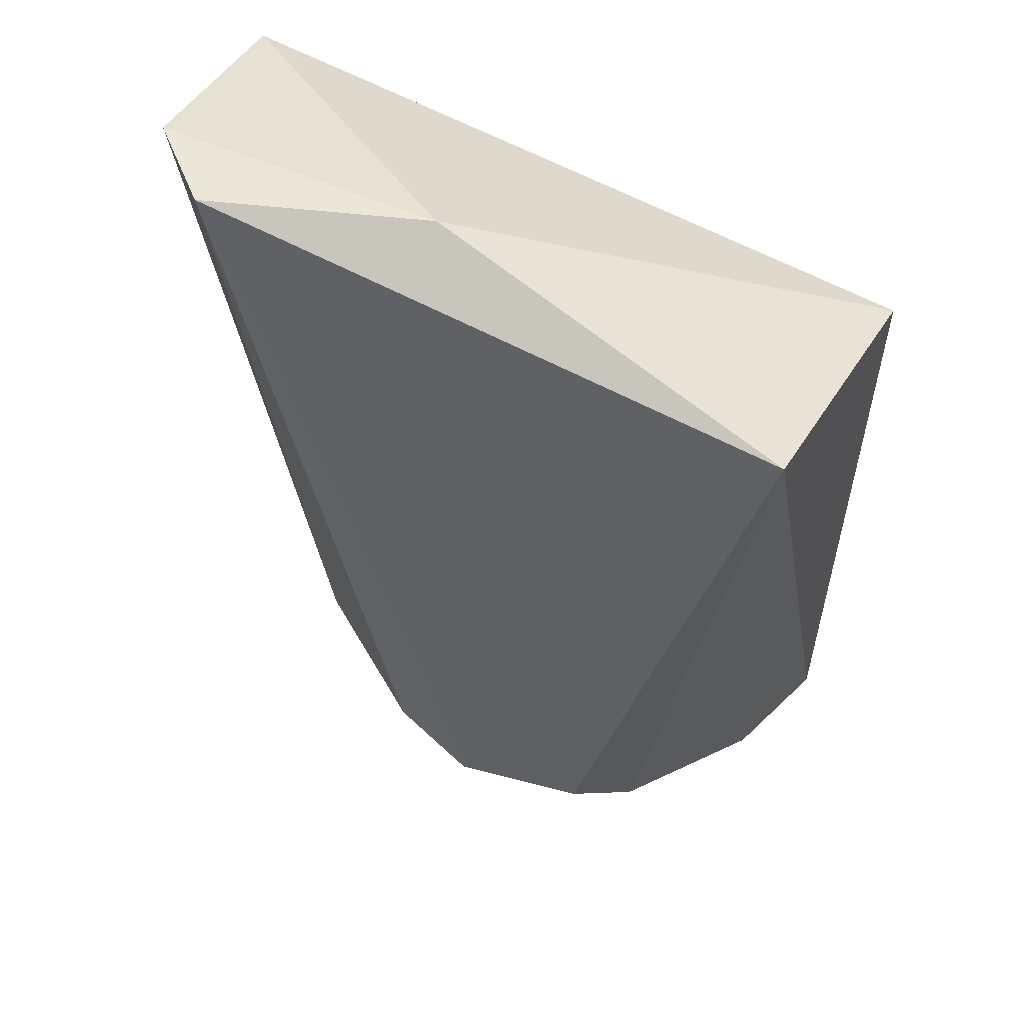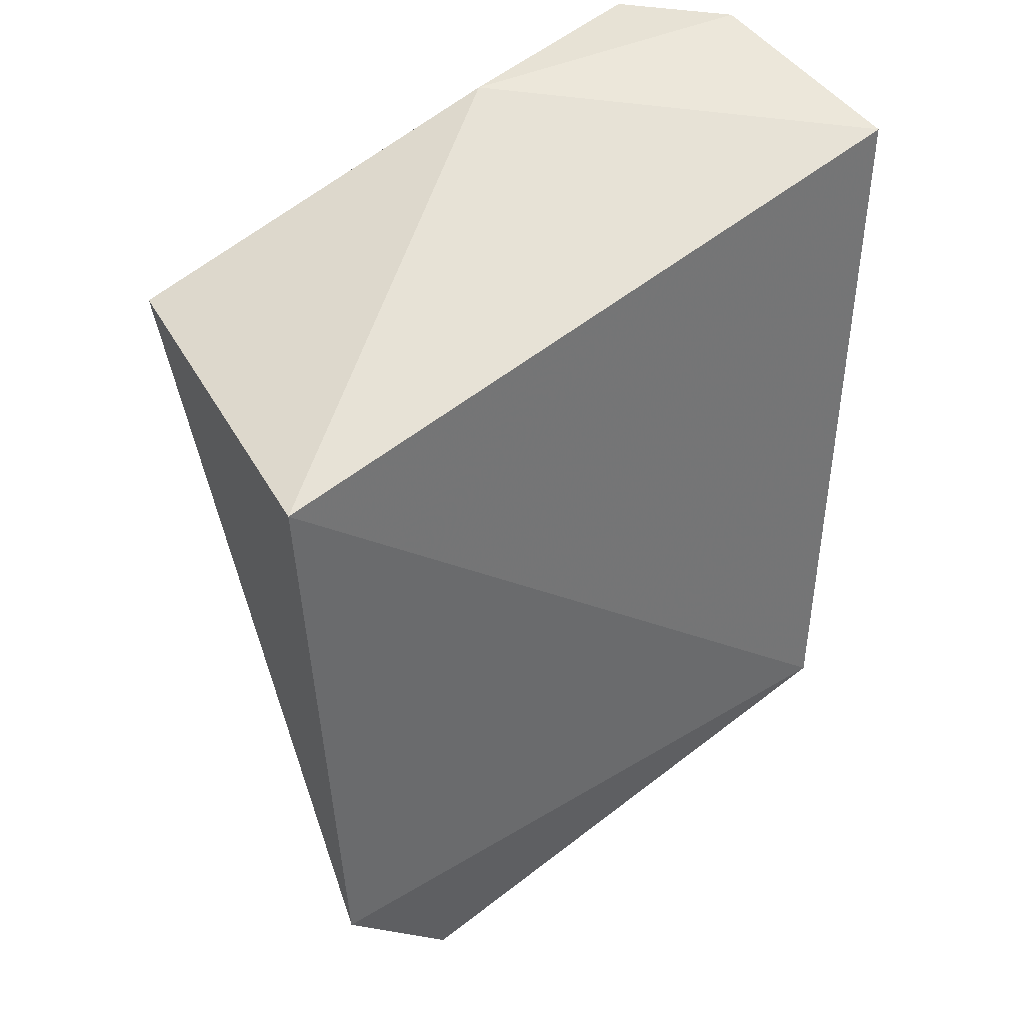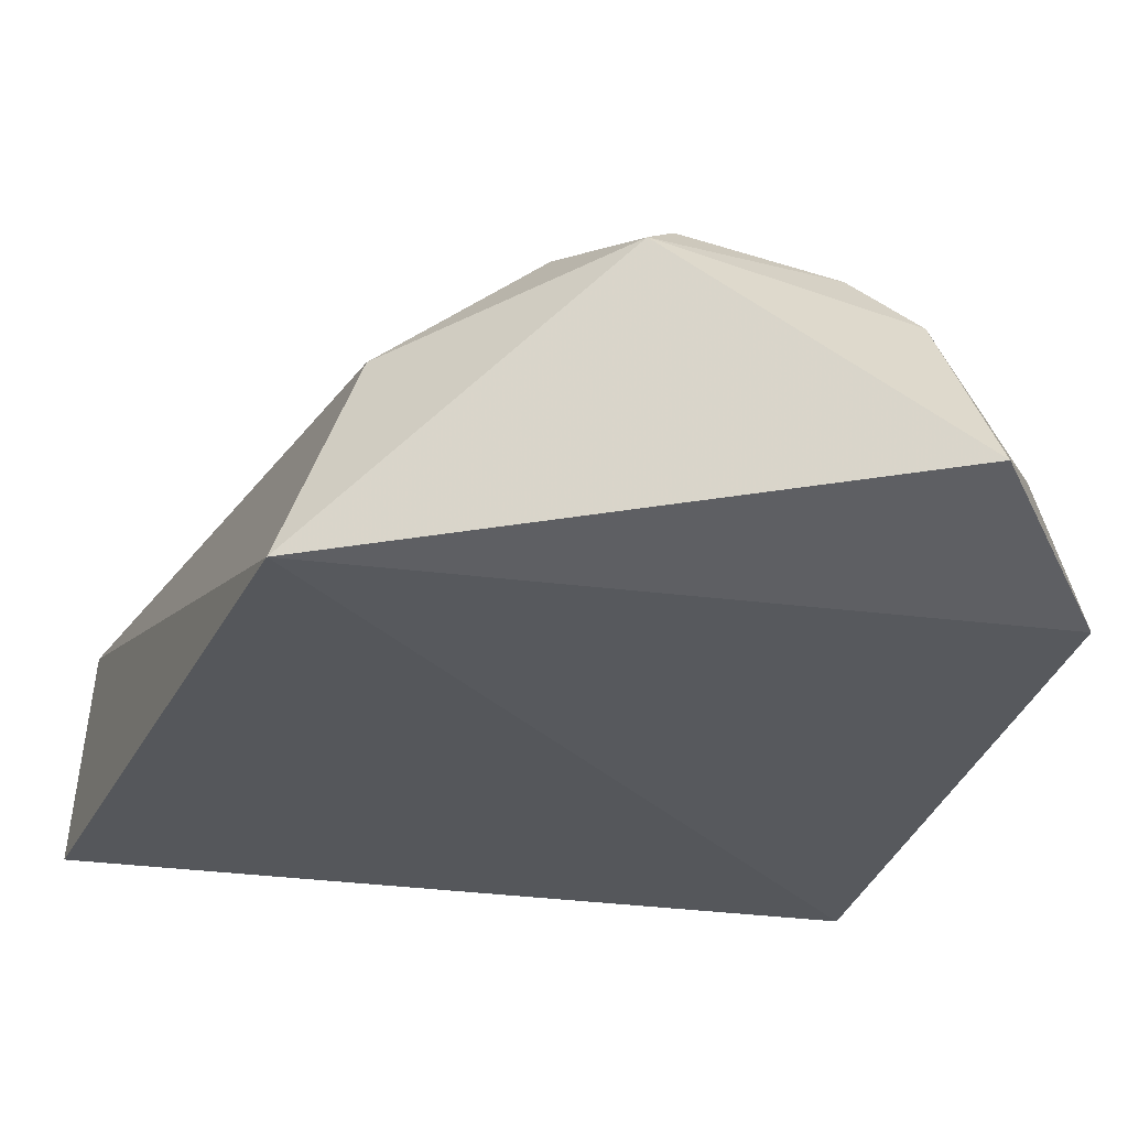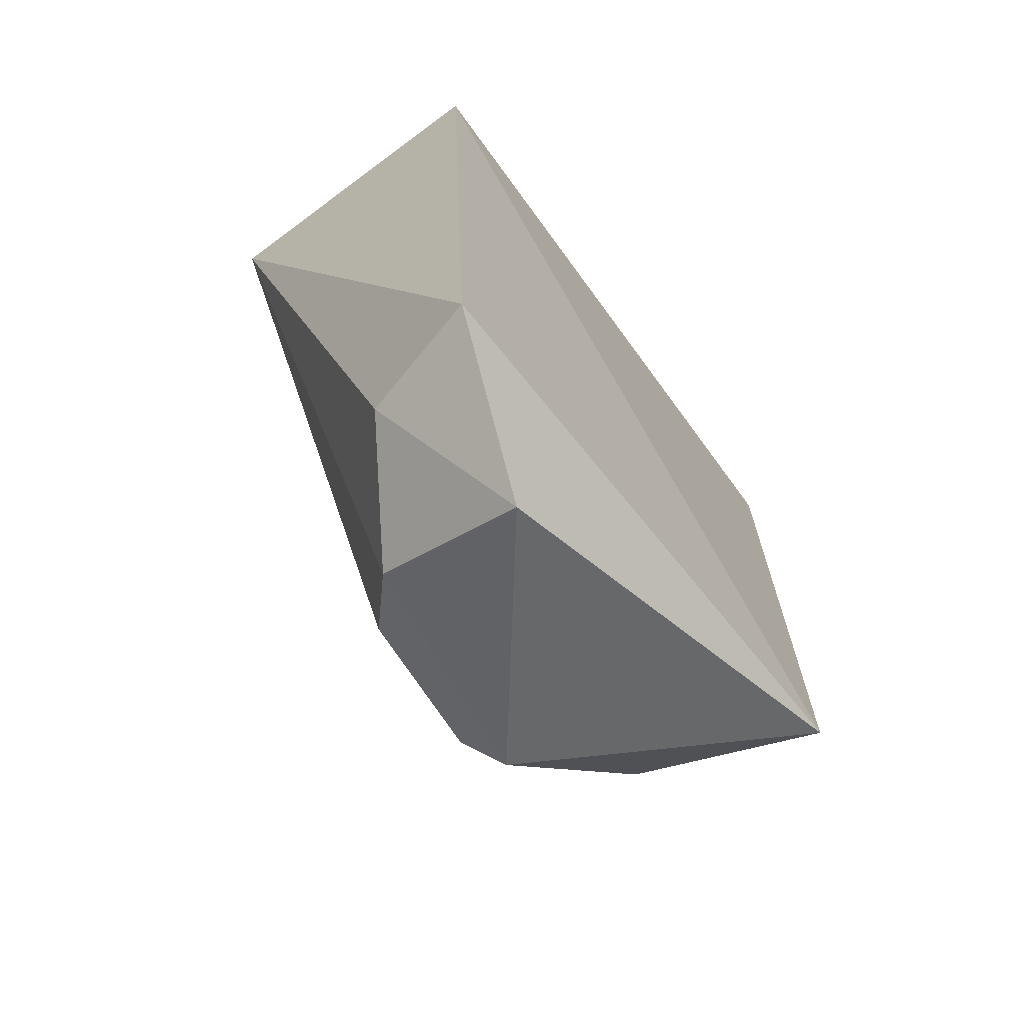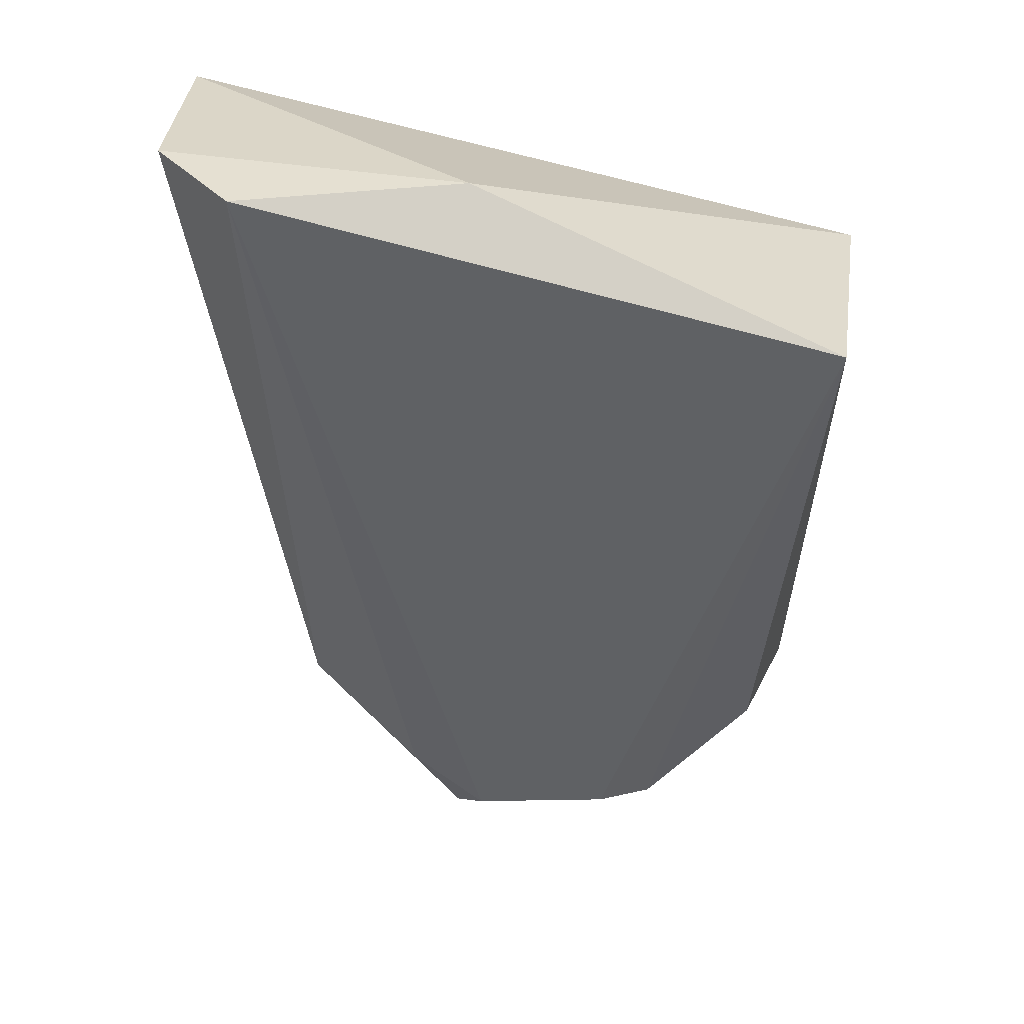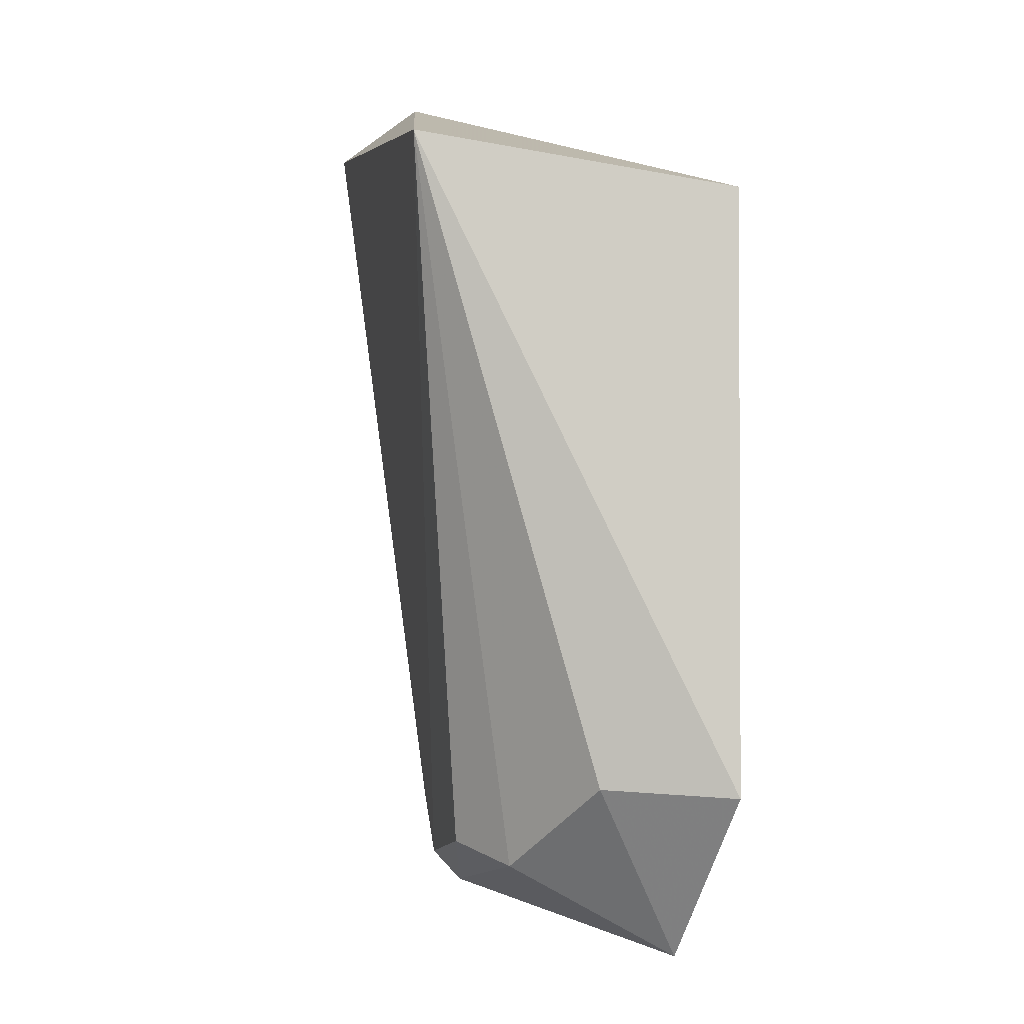
<metadata>
{"format":"obj","ext":"obj","renderer":"f3d","projection":"perspective","resolution":1024,"background":"white","views":[{"elev":44.9,"azim":-155.6,"up":"+Z"},{"elev":39.7,"azim":-31.6,"up":"+Z"},{"elev":-29.1,"azim":163.0,"up":"+Y"},{"elev":-64.7,"azim":-53.3,"up":"+Z"},{"elev":37.3,"azim":-173.3,"up":"+Z"},{"elev":-8.8,"azim":-97.4,"up":"+Z"}]}
</metadata>
<code>
v 0.01437 0.01224 0.01471
v 0.01464 0.008974 0.01424
v 0.01393 0.008406 0.004352
v 0.007042 0.008893 0.001079
v 0.004641 0.008337 0.01181
v 0.01003 0.01209 0.002571
v 0.01004 0.01247 0.01461
v 0.005115 0.00834 0.003278
v 0.01294 0.01104 0.004445
v 0.01049 0.01163 0.002132
v 0.004803 0.01292 0.0125
v 0.01314 0.01347 0.01469
v 0.00725 0.01125 0.002355
v 0.01113 0.01214 0.003546
v 0.008012 0.01195 0.002716
v 0.00564 0.0102 0.00341
f 1 2 3
f 5 3 2
f 7 5 2
f 7 2 1
f 8 4 3
f 8 3 5
f 9 1 3
f 10 3 4
f 10 9 3
f 11 5 7
f 11 8 5
f 12 1 9
f 12 6 11
f 12 11 7
f 12 7 1
f 13 10 4
f 14 10 6
f 14 9 10
f 14 12 9
f 14 6 12
f 15 6 10
f 15 10 13
f 15 13 11
f 15 11 6
f 16 13 4
f 16 4 8
f 16 8 11
f 16 11 13

</code>
